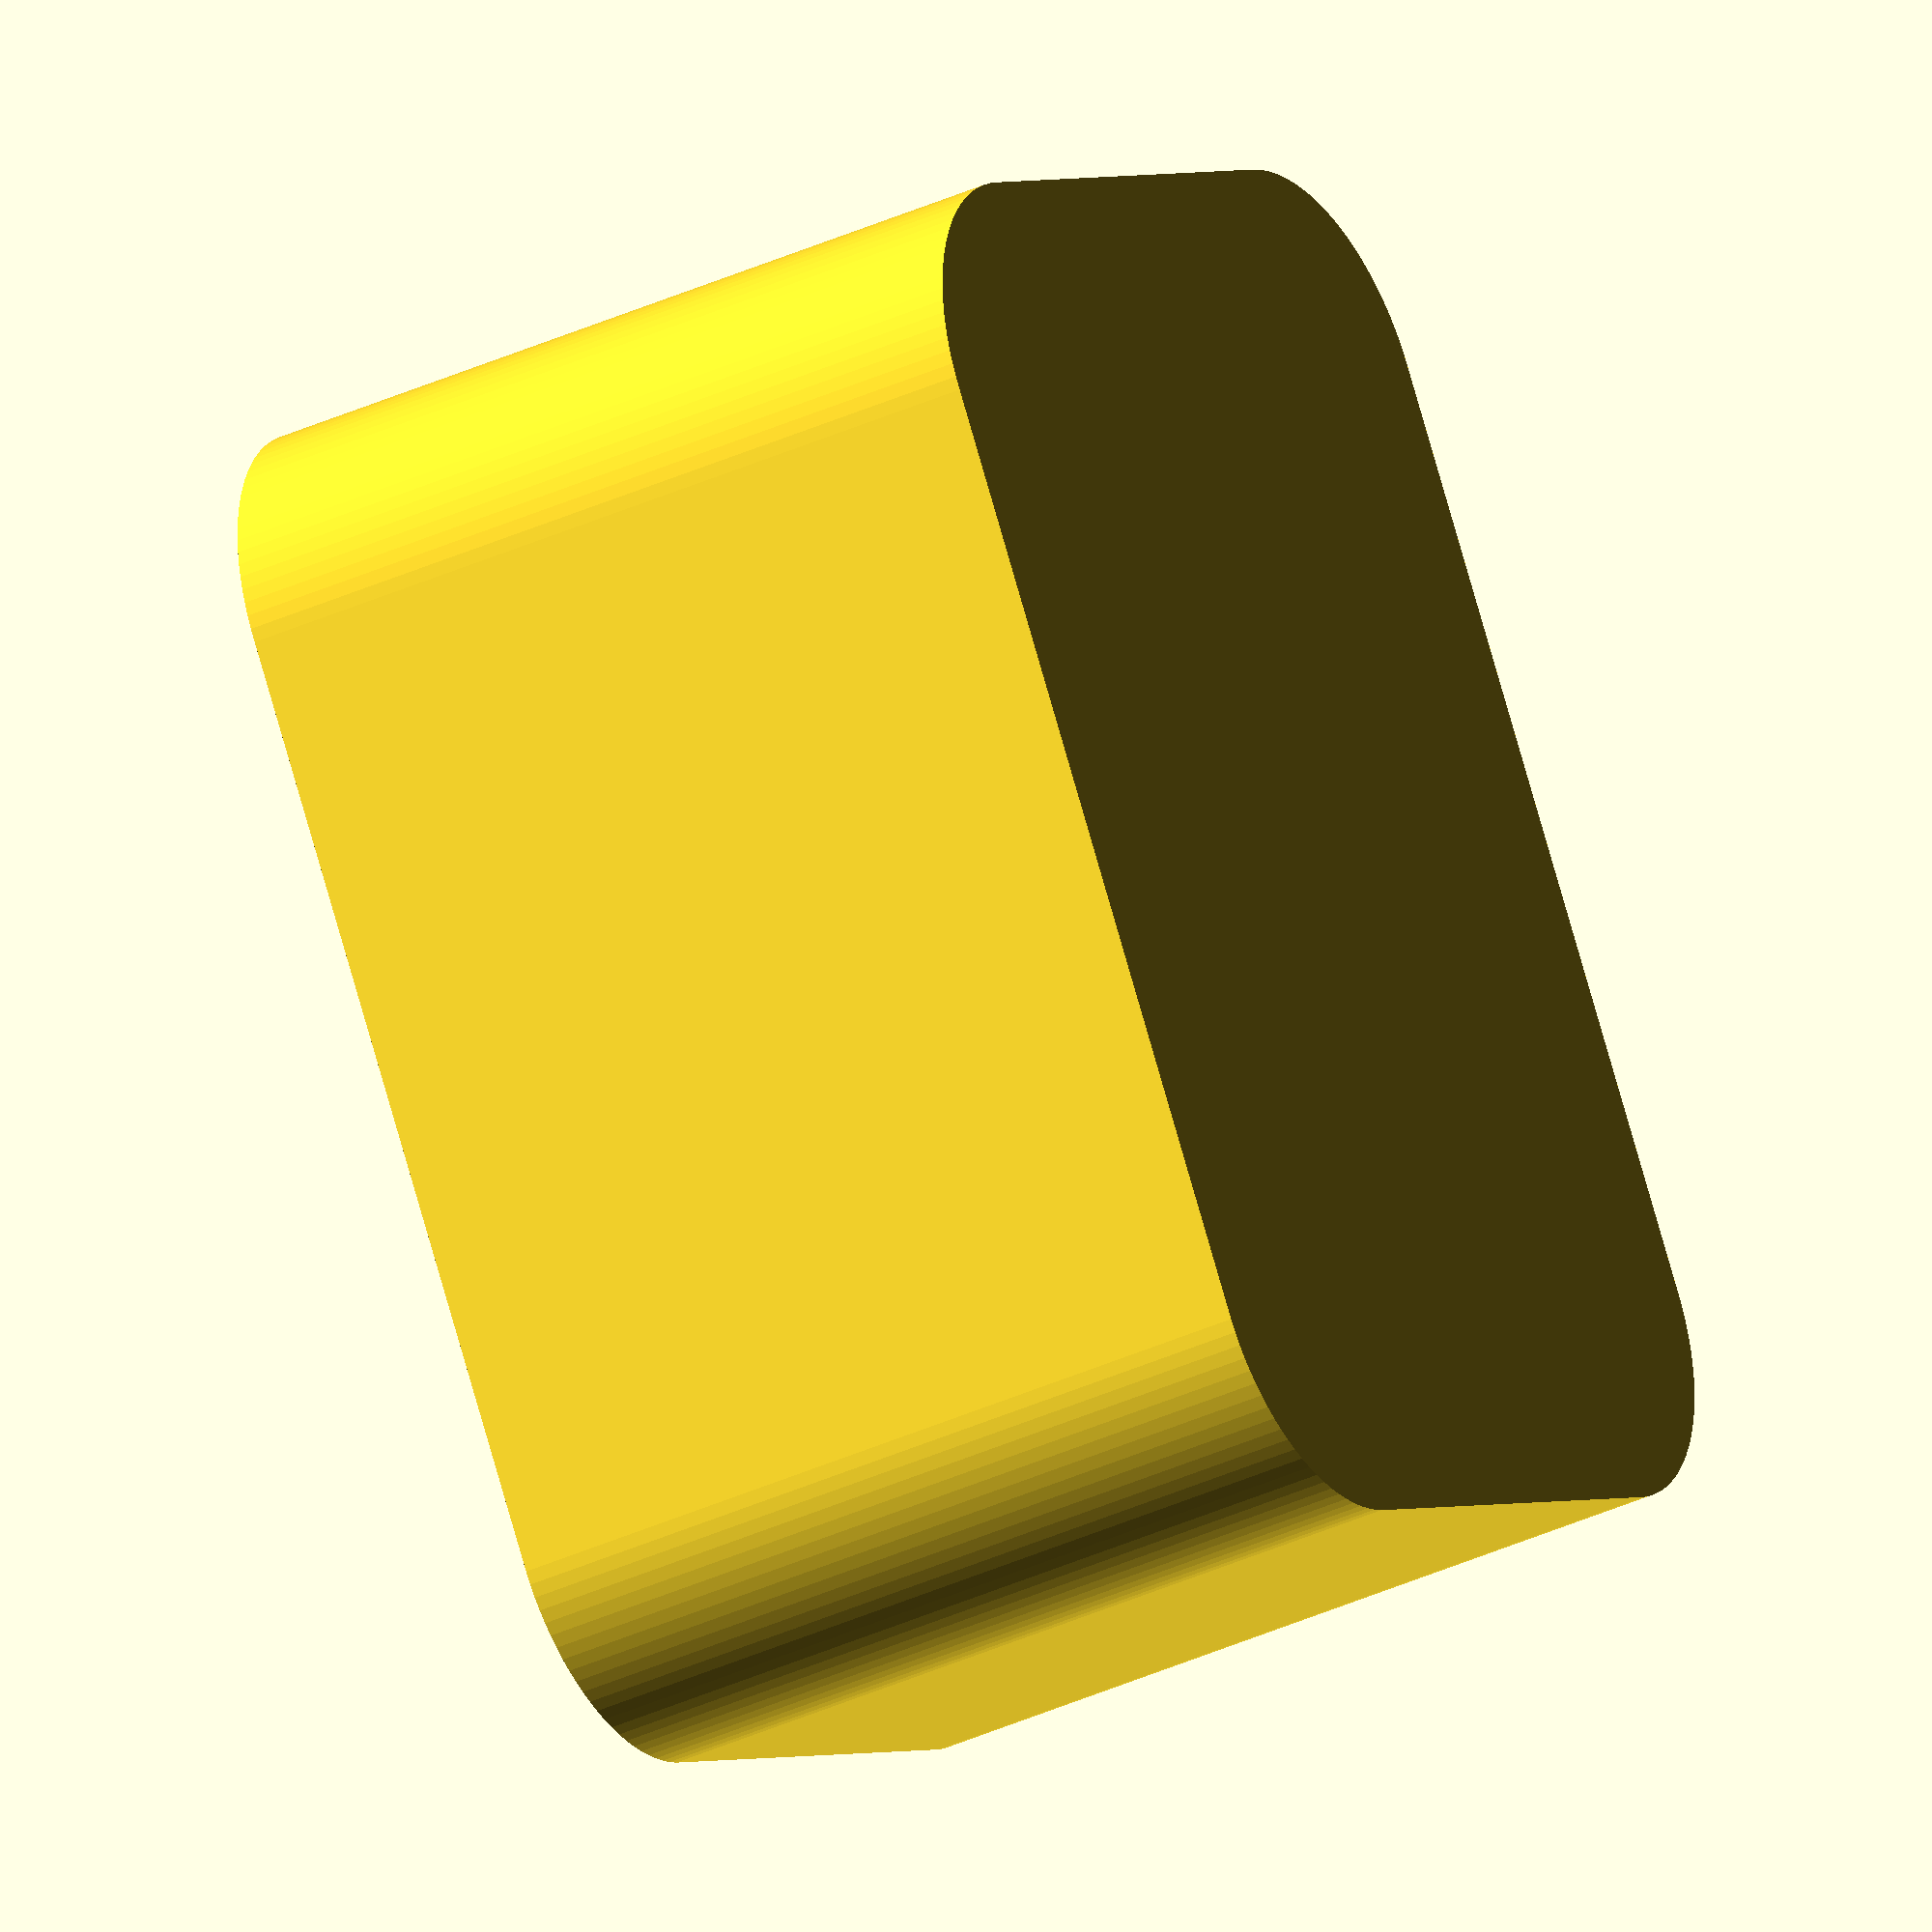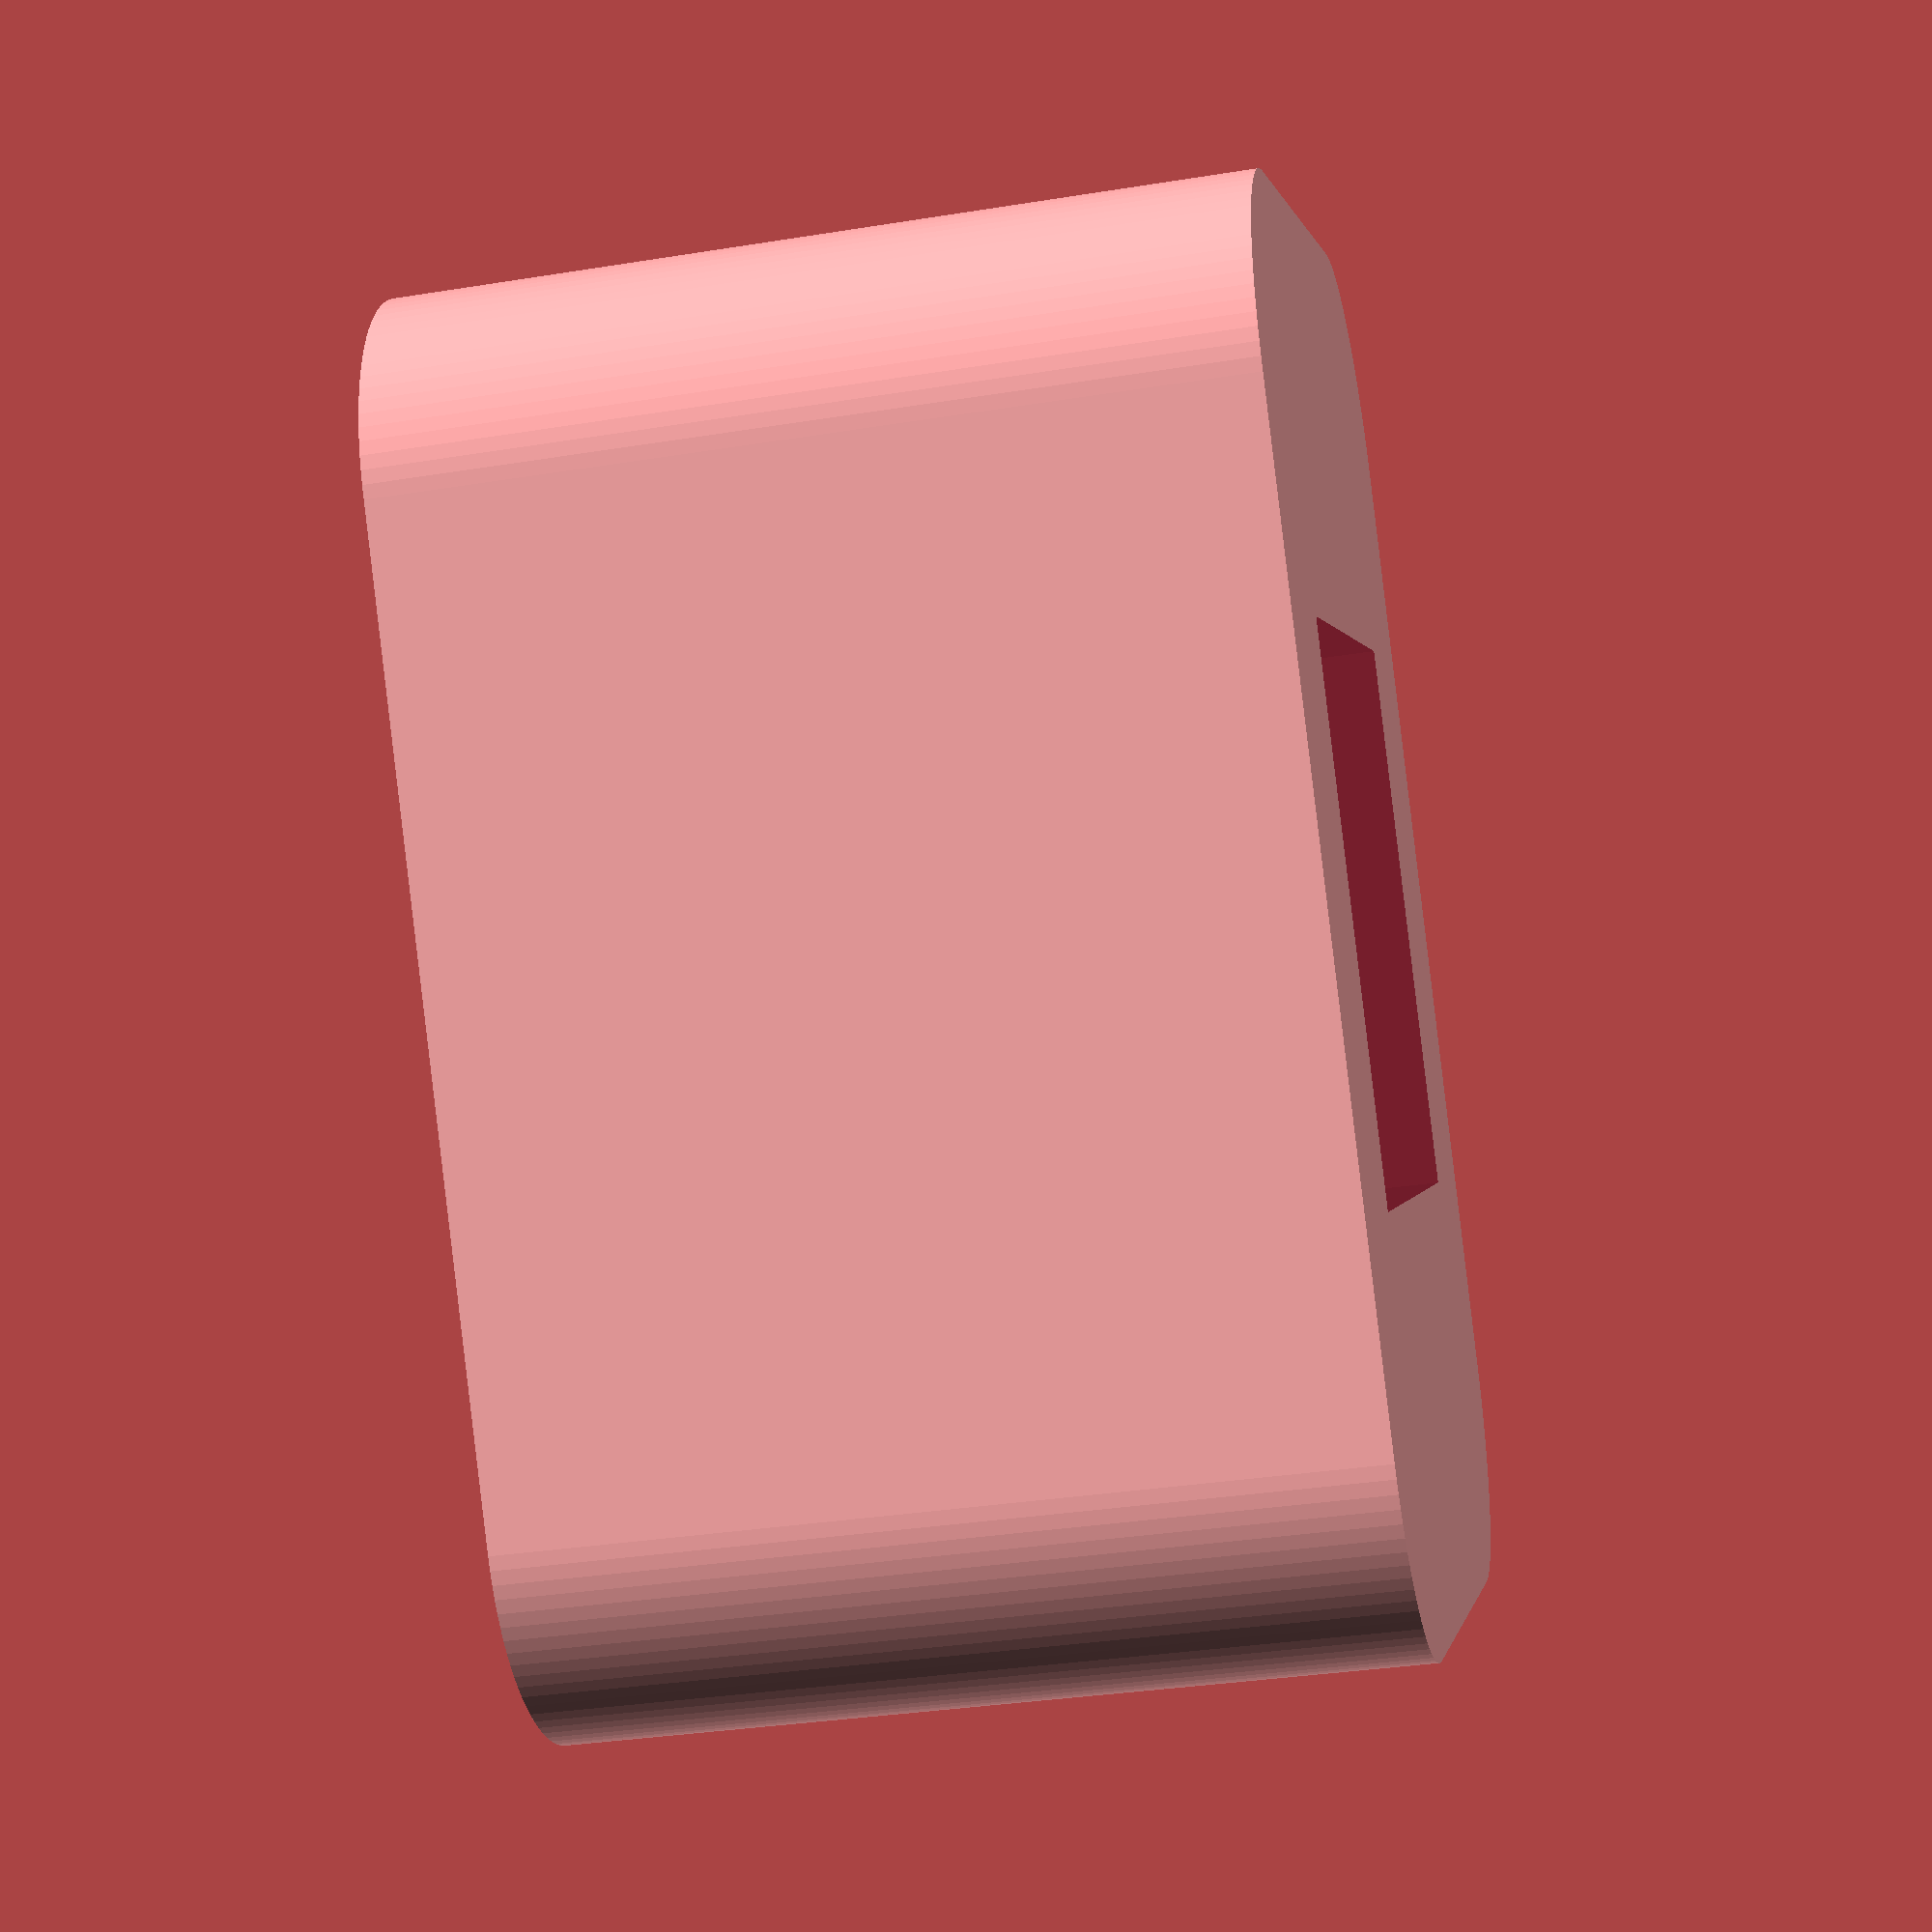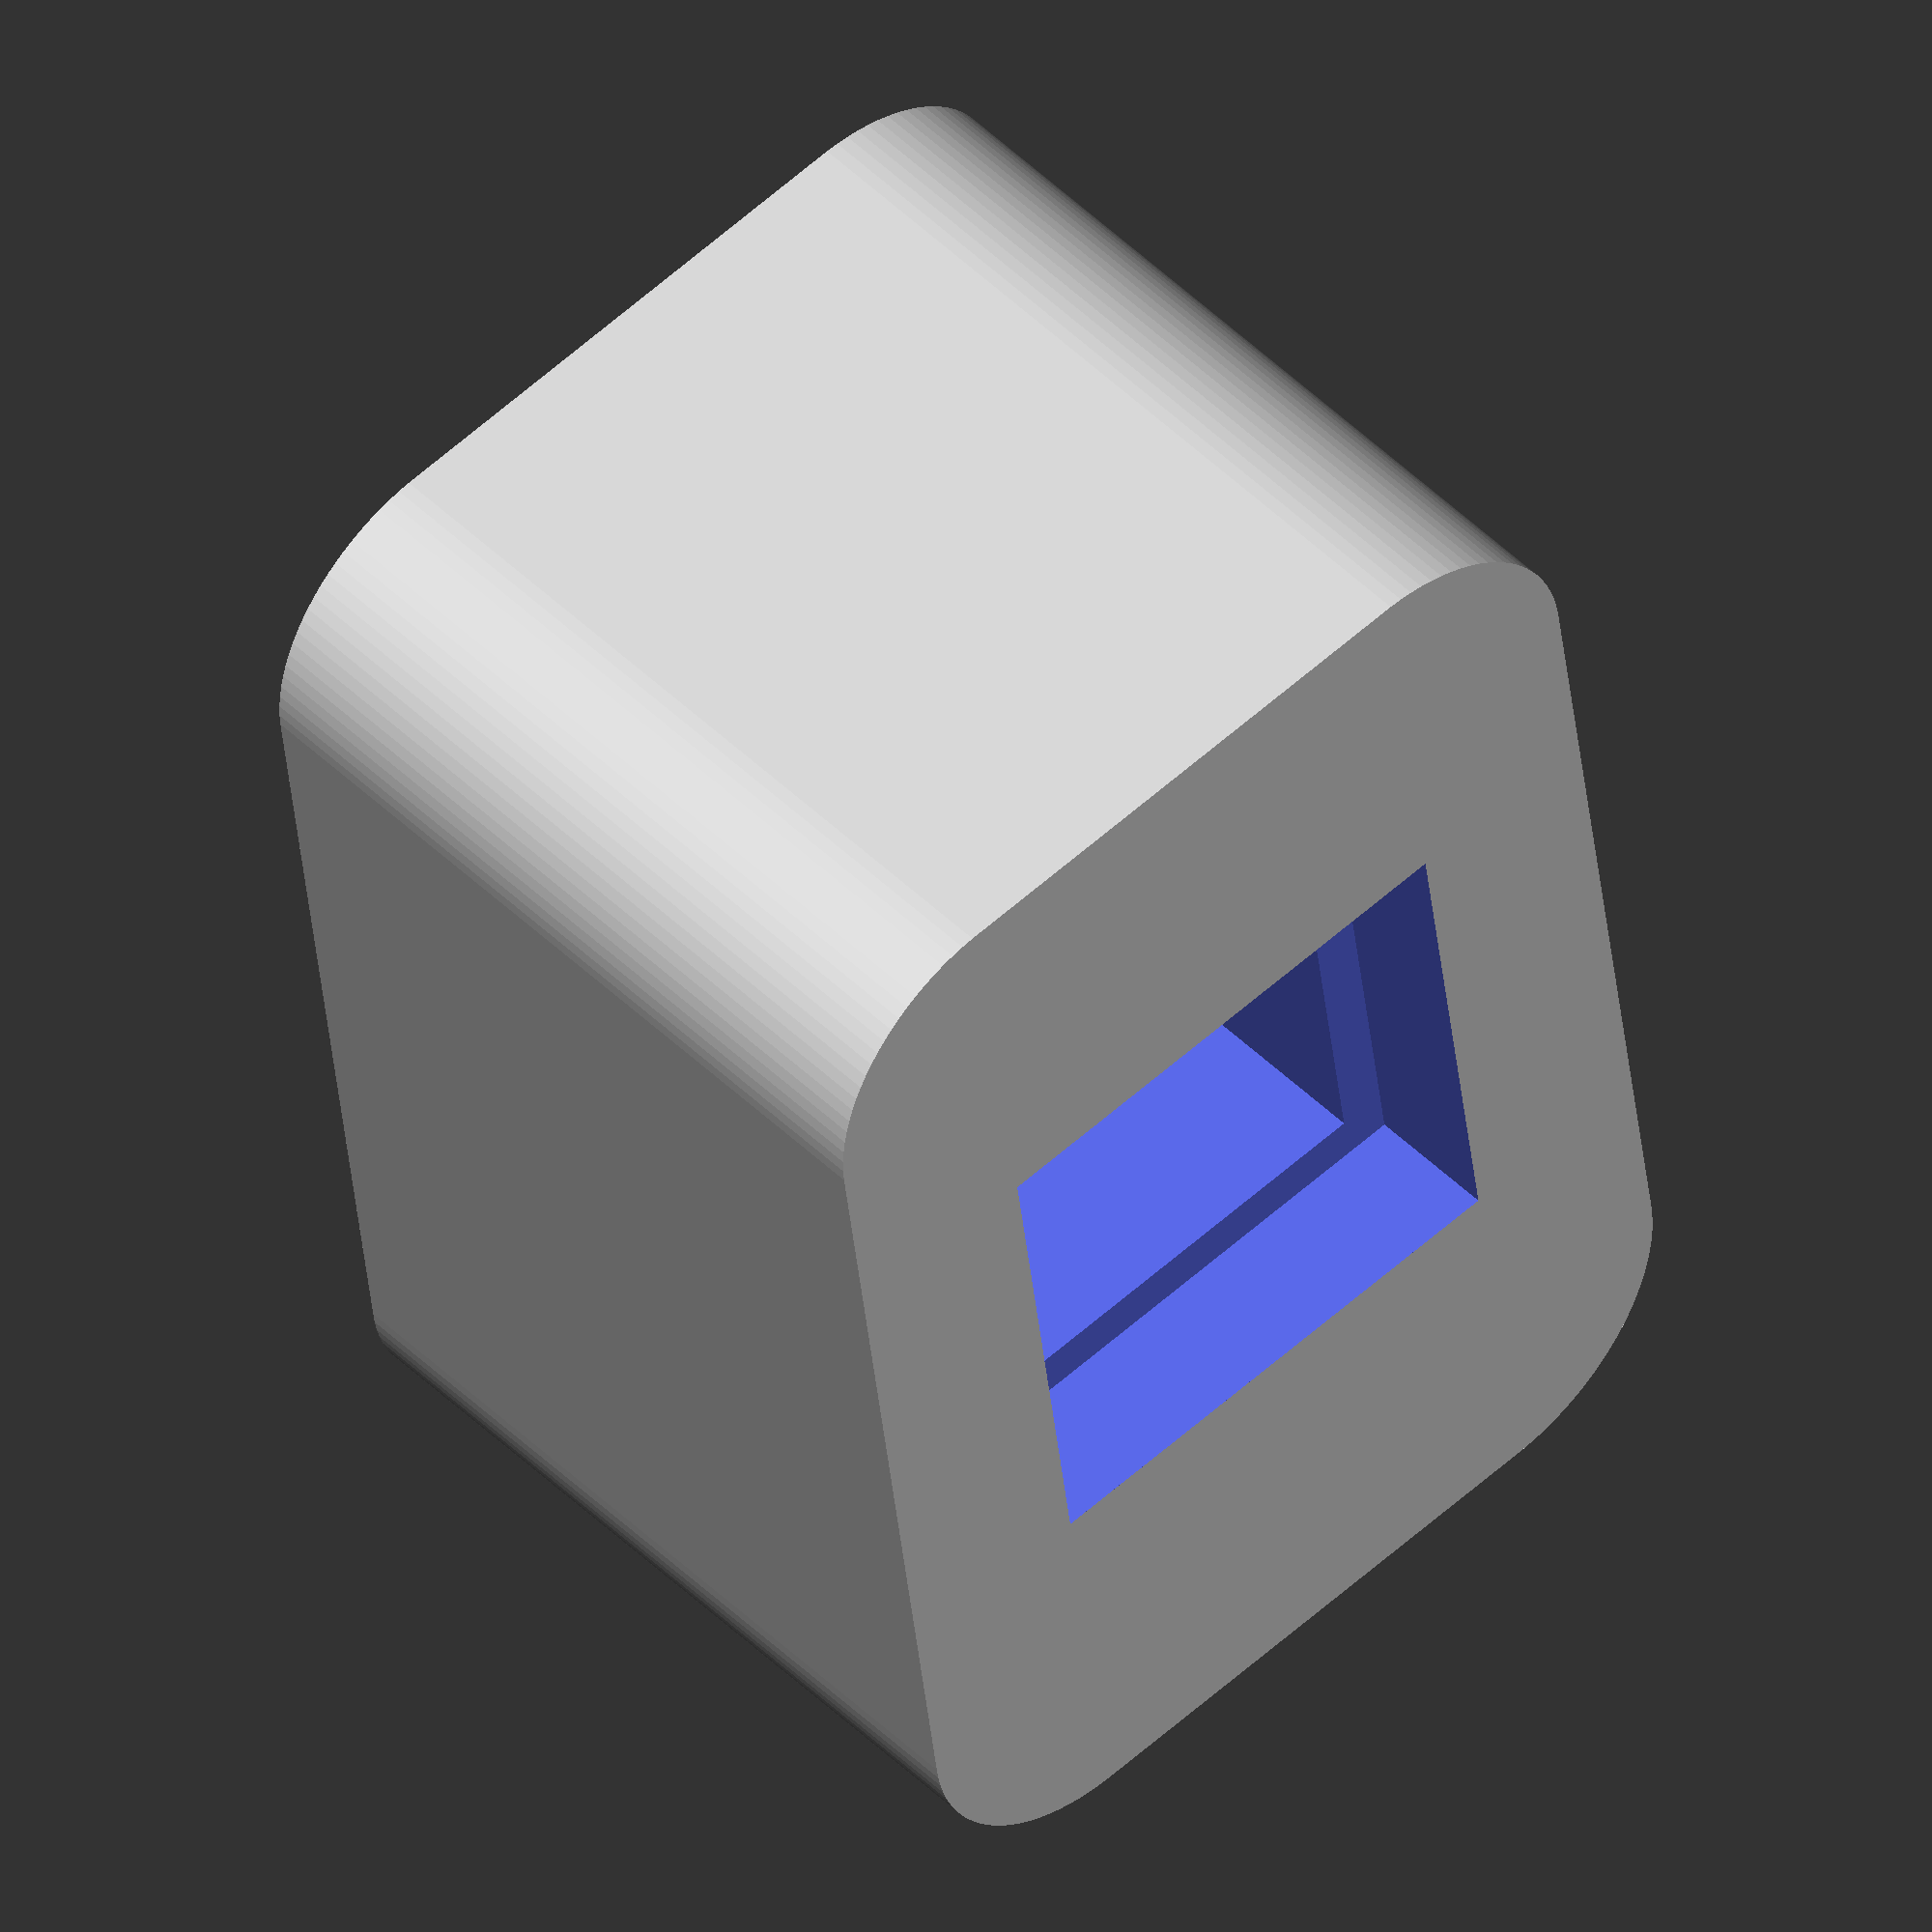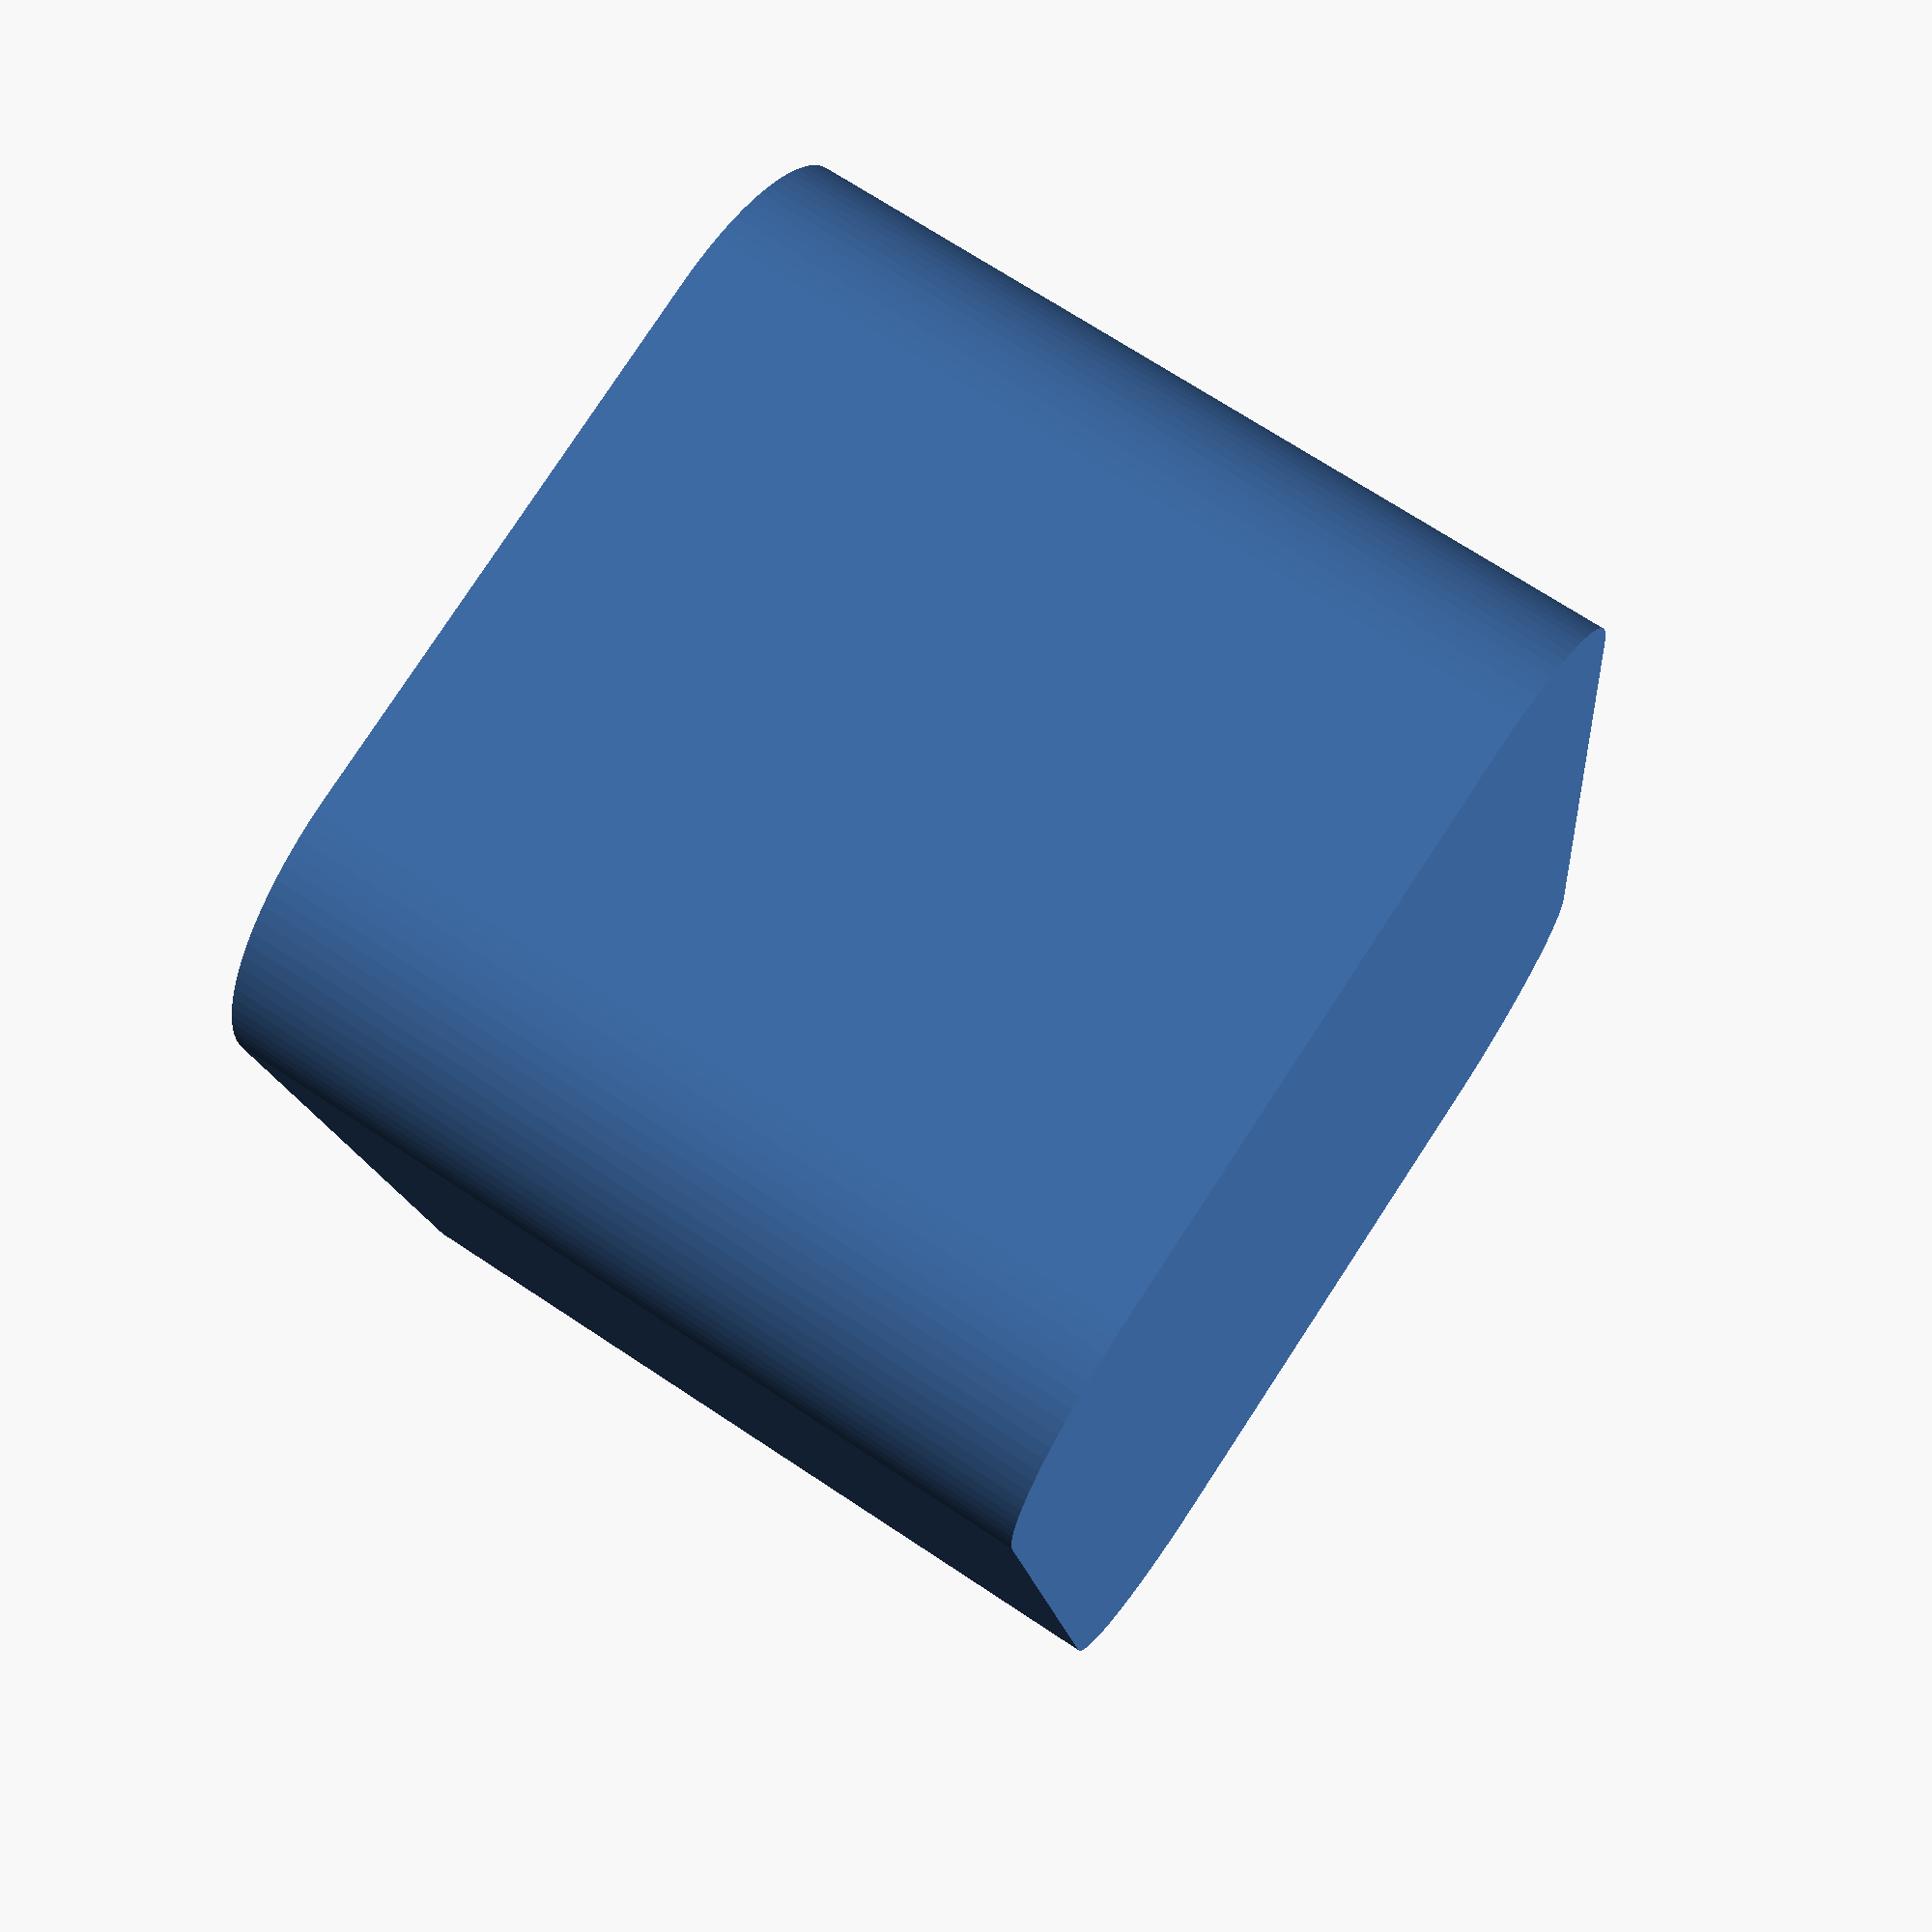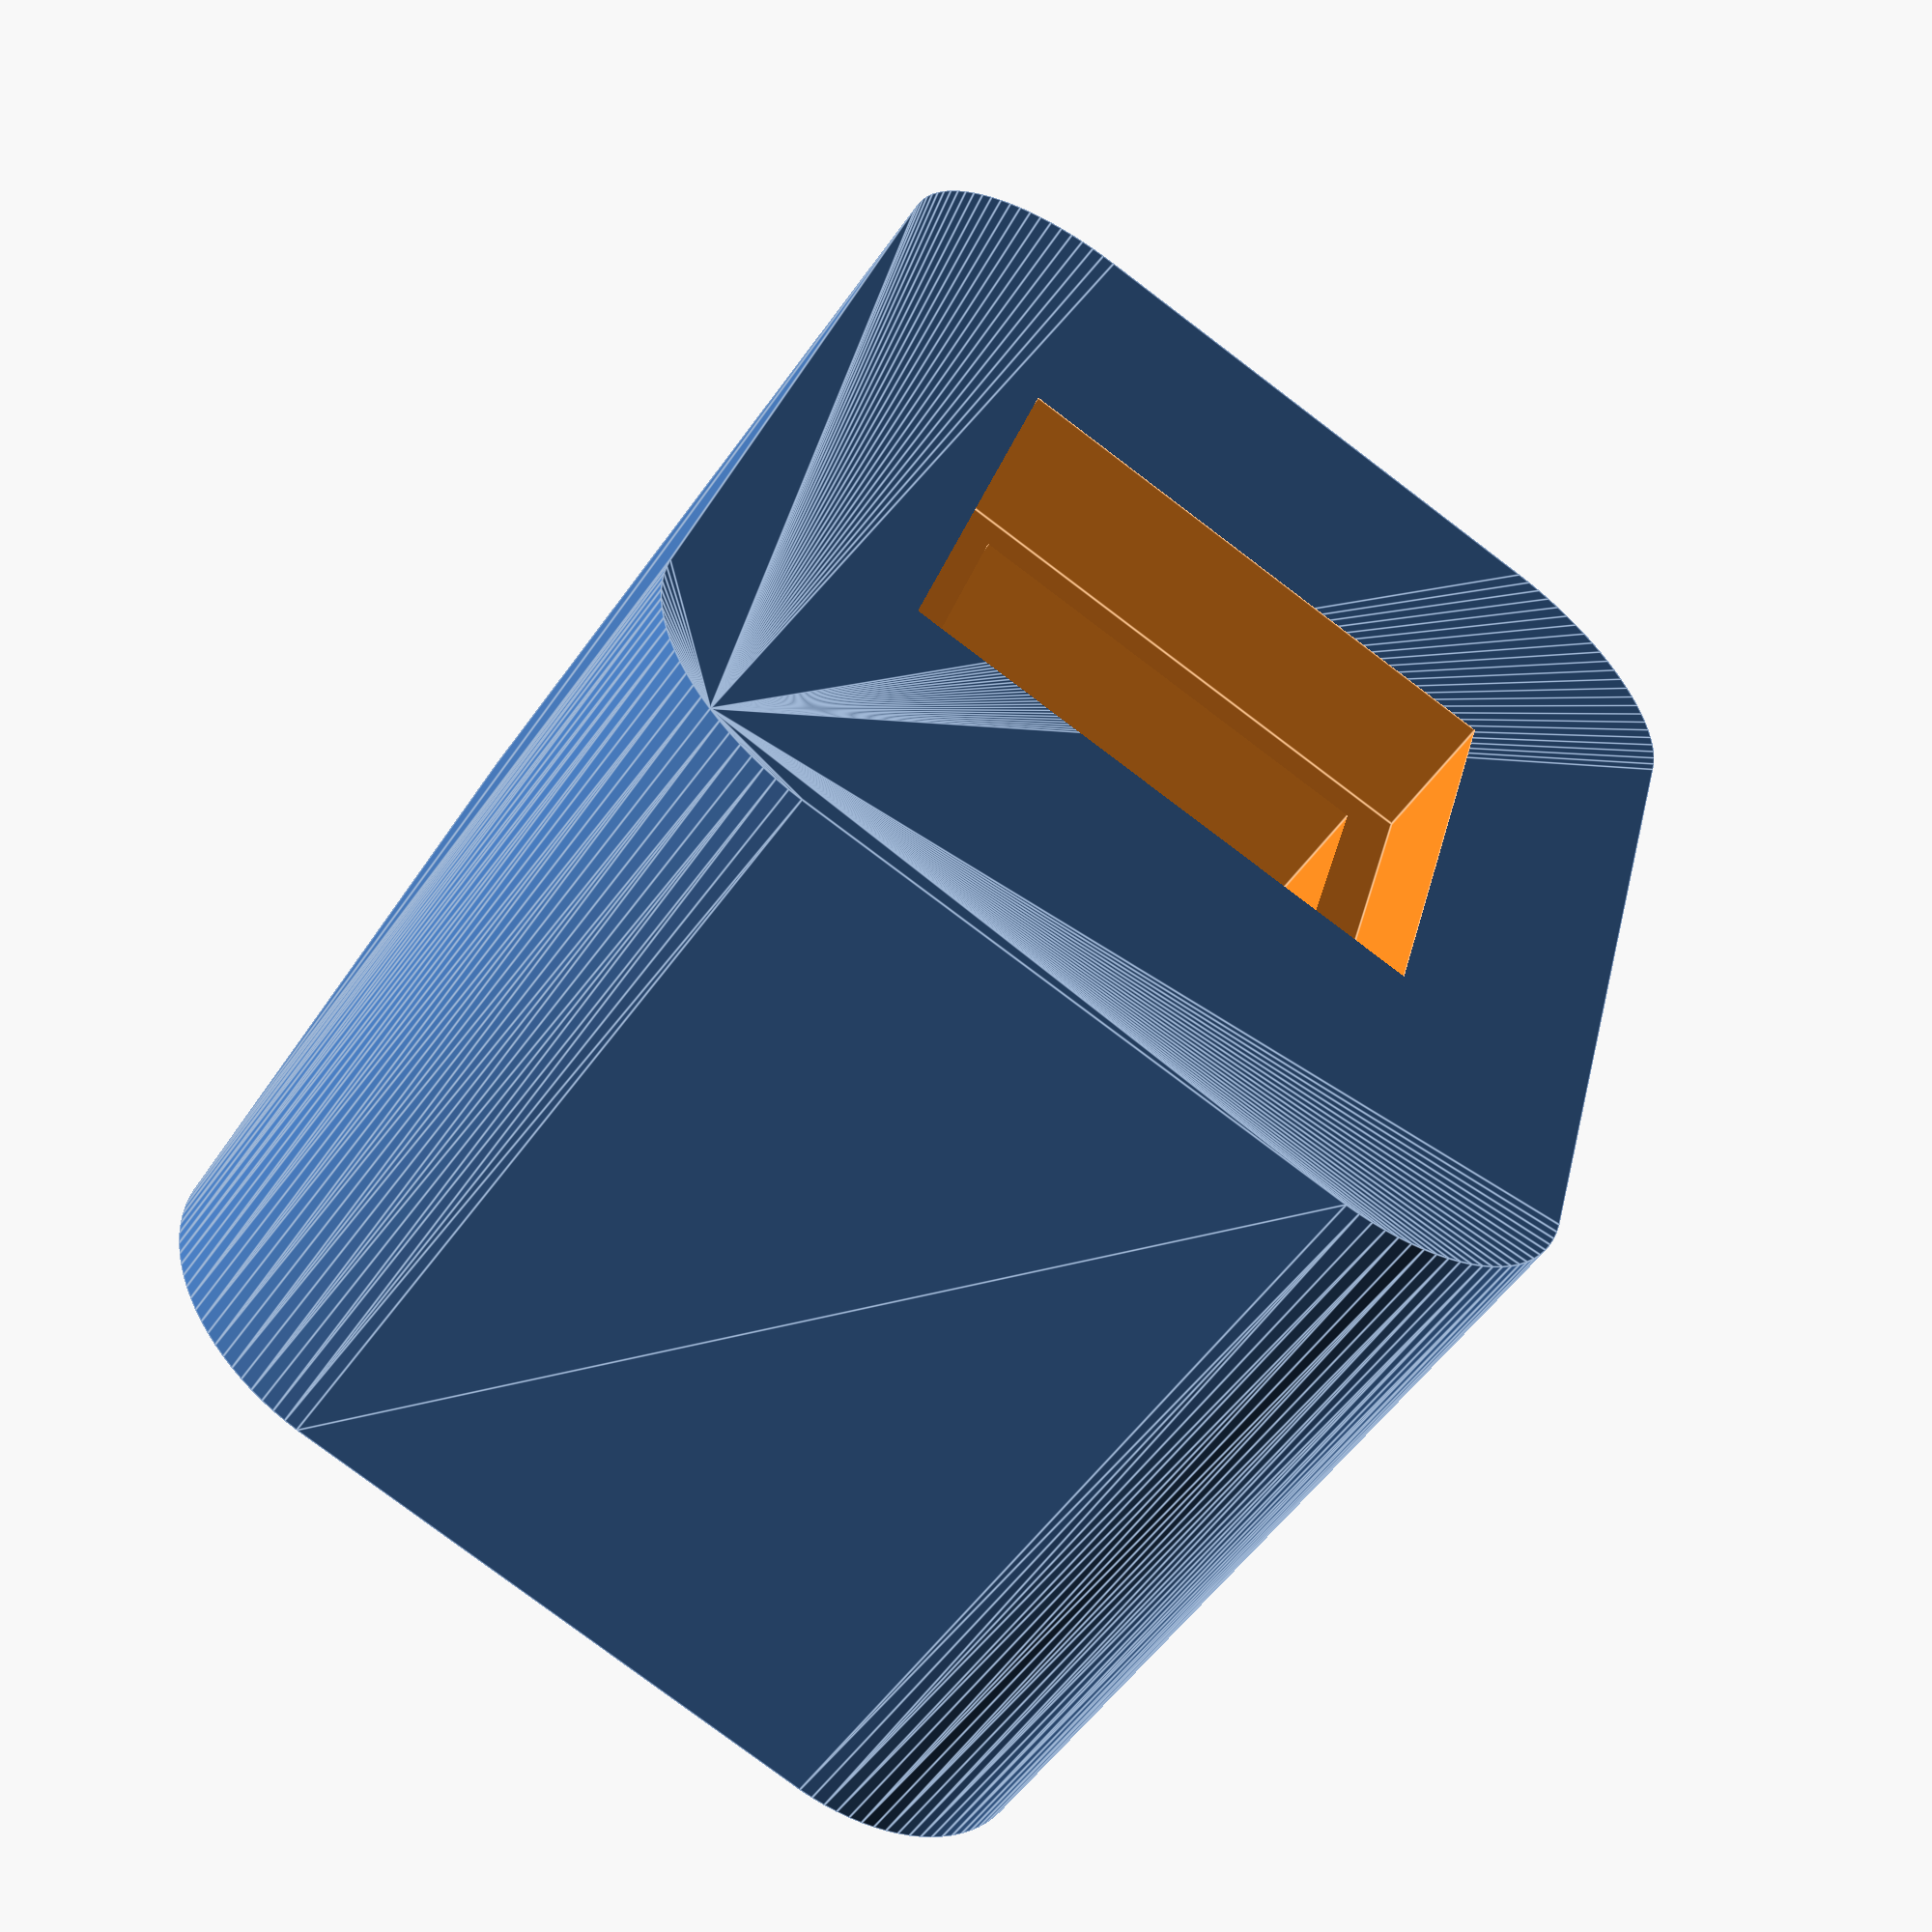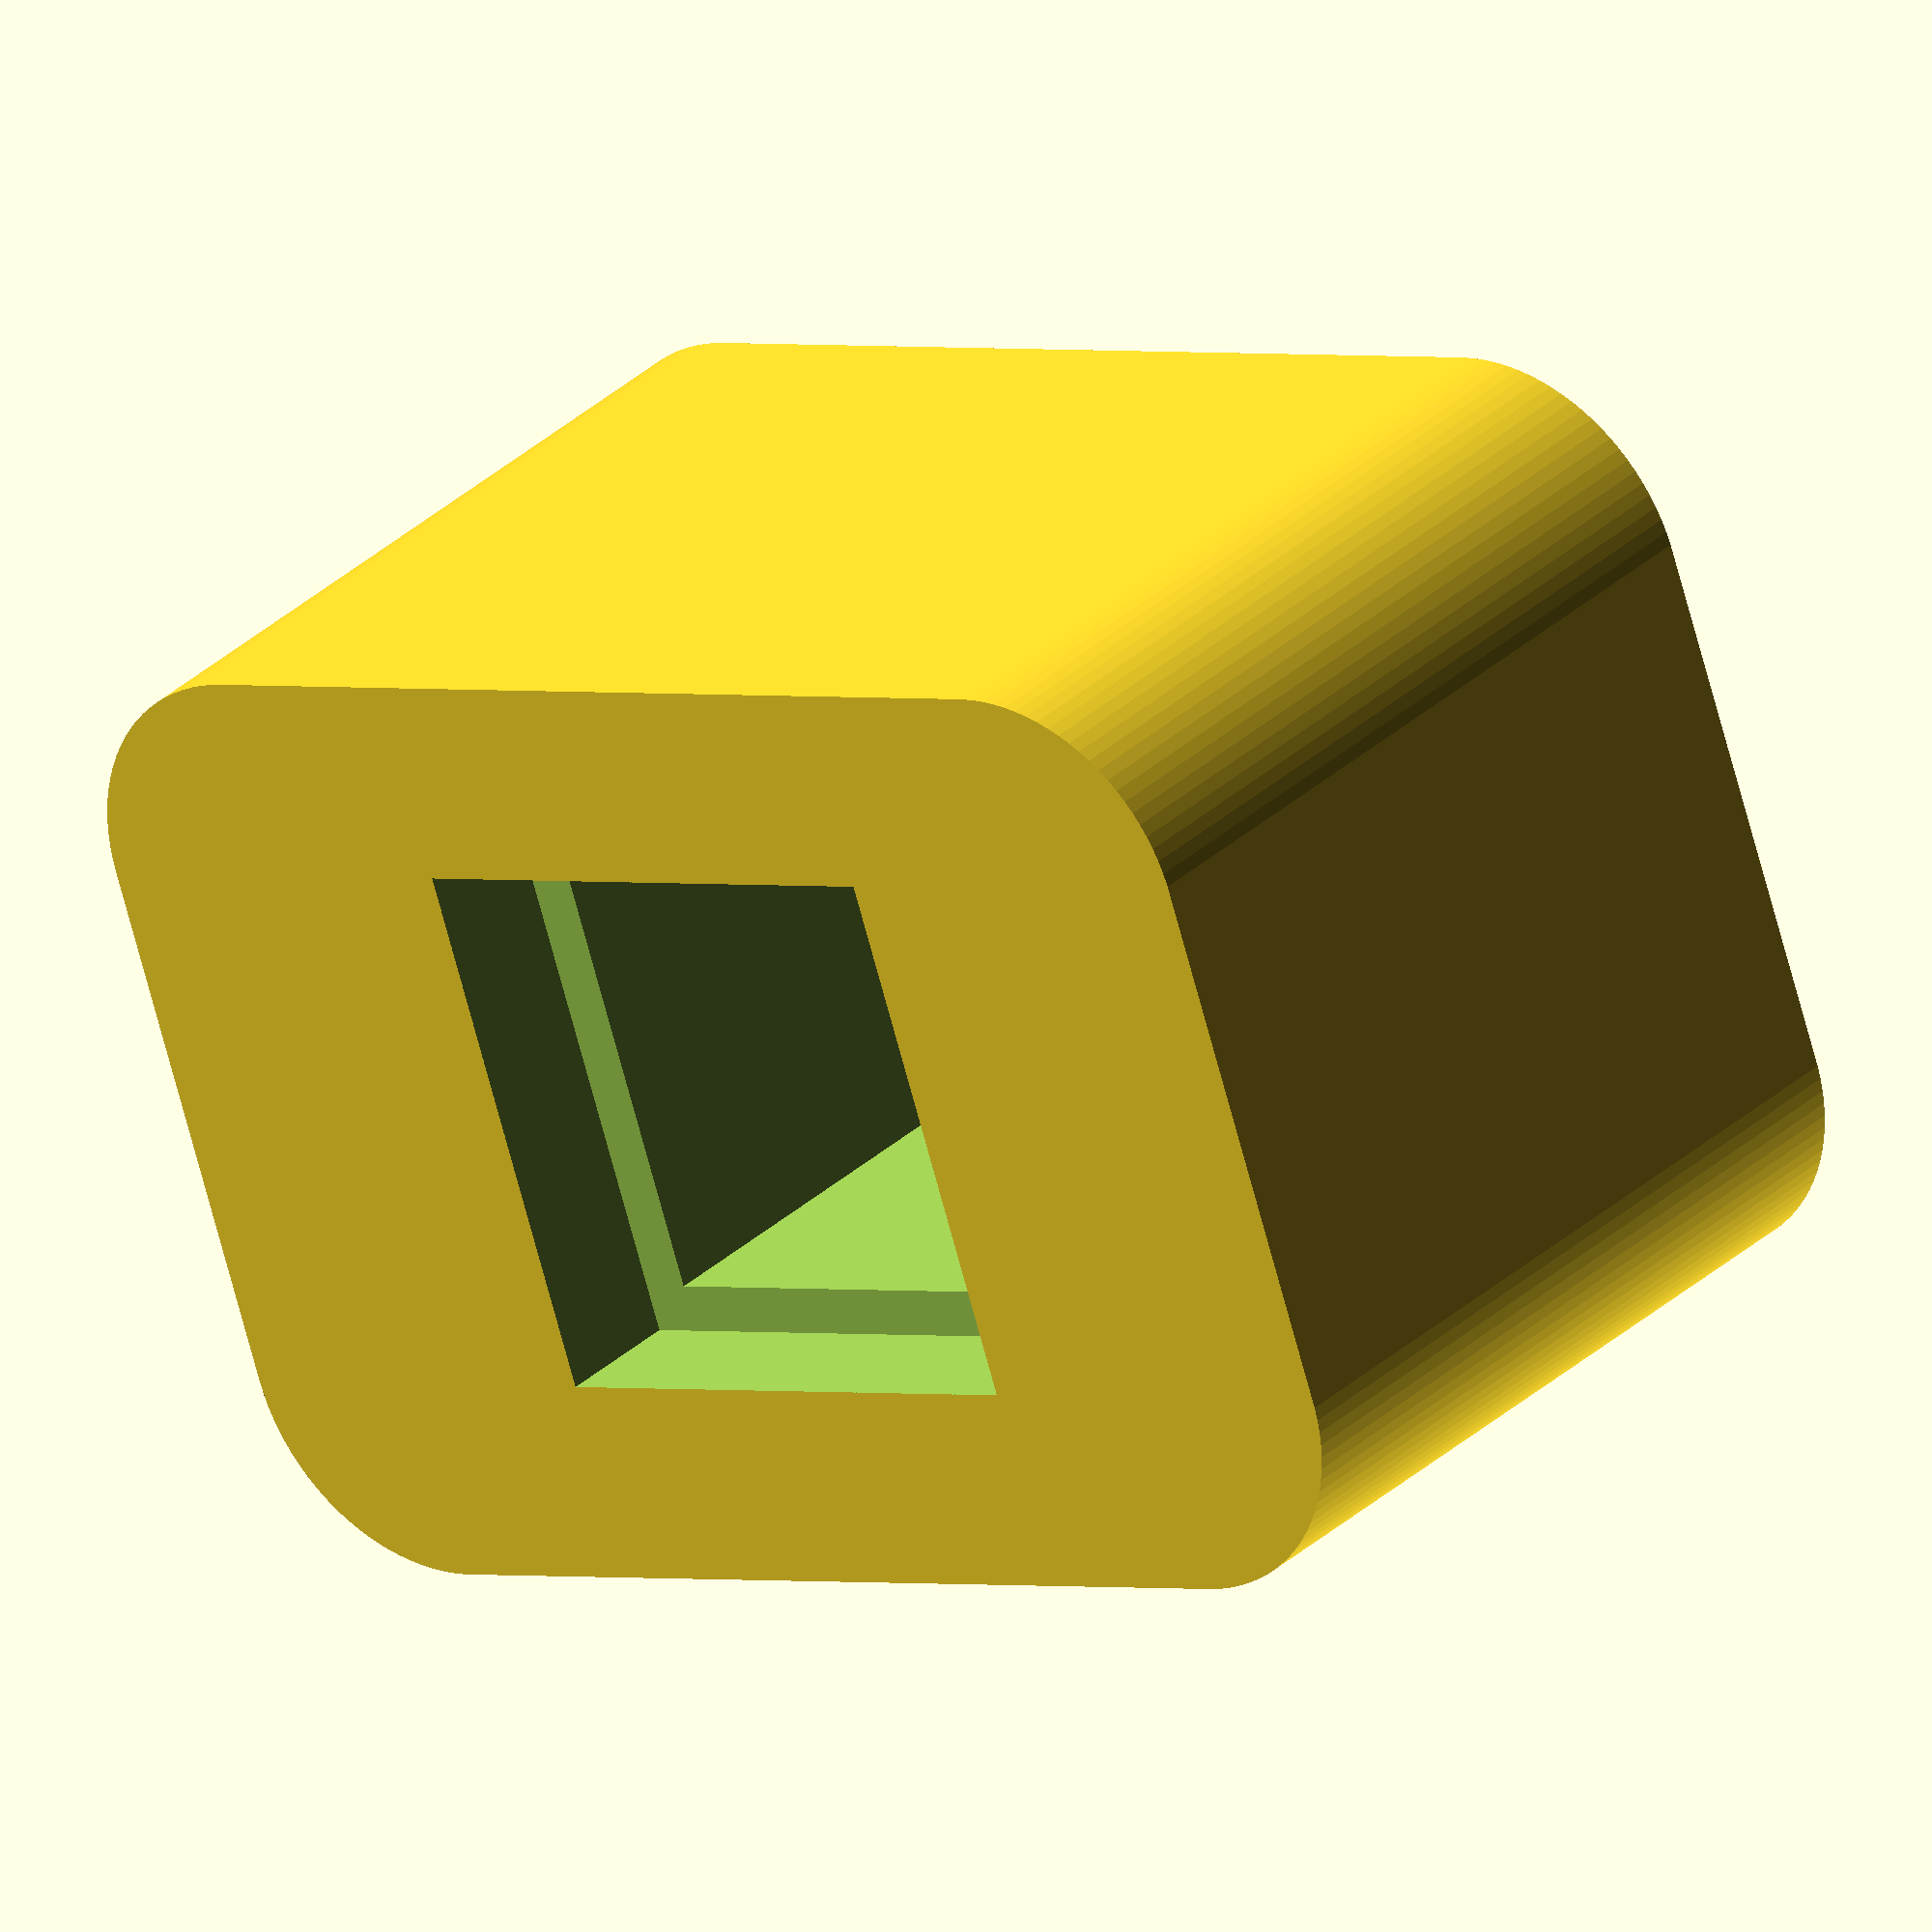
<openscad>
$fs = 0.1;
$fa = 1;

// ----------------------------------------
// cap

dx = 10;
dy = 7;
dz = 6;
wstem = 3.3;
hstem = 4;
sp = 4;
eps = 0.001;
trim = 0.0;

module cap()
{
    r = 1.5;
    w1 = 3.3+trim;
    d1 = 5;
    w2 = 4+trim;
    d2 = 1;
    difference()
    {
        translate([-dx/2+r, -dy/2+r, 0])
        {
            minkowski()
            {
                cube([dx-r*2, dy-r*2, dz-eps]);
                cylinder(r=r, h=eps);
            }
        }
        union()
        {
            // stem1
            translate([-w1/2, -w1/2, 0])
                cube([w1, w1, d1]);
            // stem2
            translate([-w2/2, -w2/2, 0])
                cube([w2, w2, d2]);
            // hole cutter
            translate([-w2/2, -w2/2, -eps])
                cube([w2, w2, eps*2]);
        }
    }
}

// ----------------------------------------
// output

printmulti = false;
printsingle = true;
xsect = false;

if(printmulti)
{
    for(x = [-0.5, 0.5])
    {
        for(y = [-0.5, 0.5])
        {
            translate([x * (dx + sp), y * (dy + sp)])
                rotate(a=180, v=[1, 0, 0])
                    translate([0, 0, -dz])
                        cap();
        }
    }
}
else if(printsingle)
{
    rotate(a=180, v=[1, 0, 0])
        translate([0, 0, -dz])
            cap();
}
else if(xsect)
{
    difference()
    {
        cap();
        translate([0, -10, 0])
            cube([20, 20, 20], center=true);
    }
}
else
{
    cap();
}

</openscad>
<views>
elev=214.2 azim=121.2 roll=57.5 proj=o view=wireframe
elev=33.8 azim=236.5 roll=282.4 proj=p view=wireframe
elev=132.4 azim=262.6 roll=222.4 proj=o view=wireframe
elev=290.1 azim=278.4 roll=123.7 proj=p view=wireframe
elev=234.4 azim=104.6 roll=214.5 proj=p view=edges
elev=329.2 azim=161.2 roll=37.0 proj=o view=wireframe
</views>
